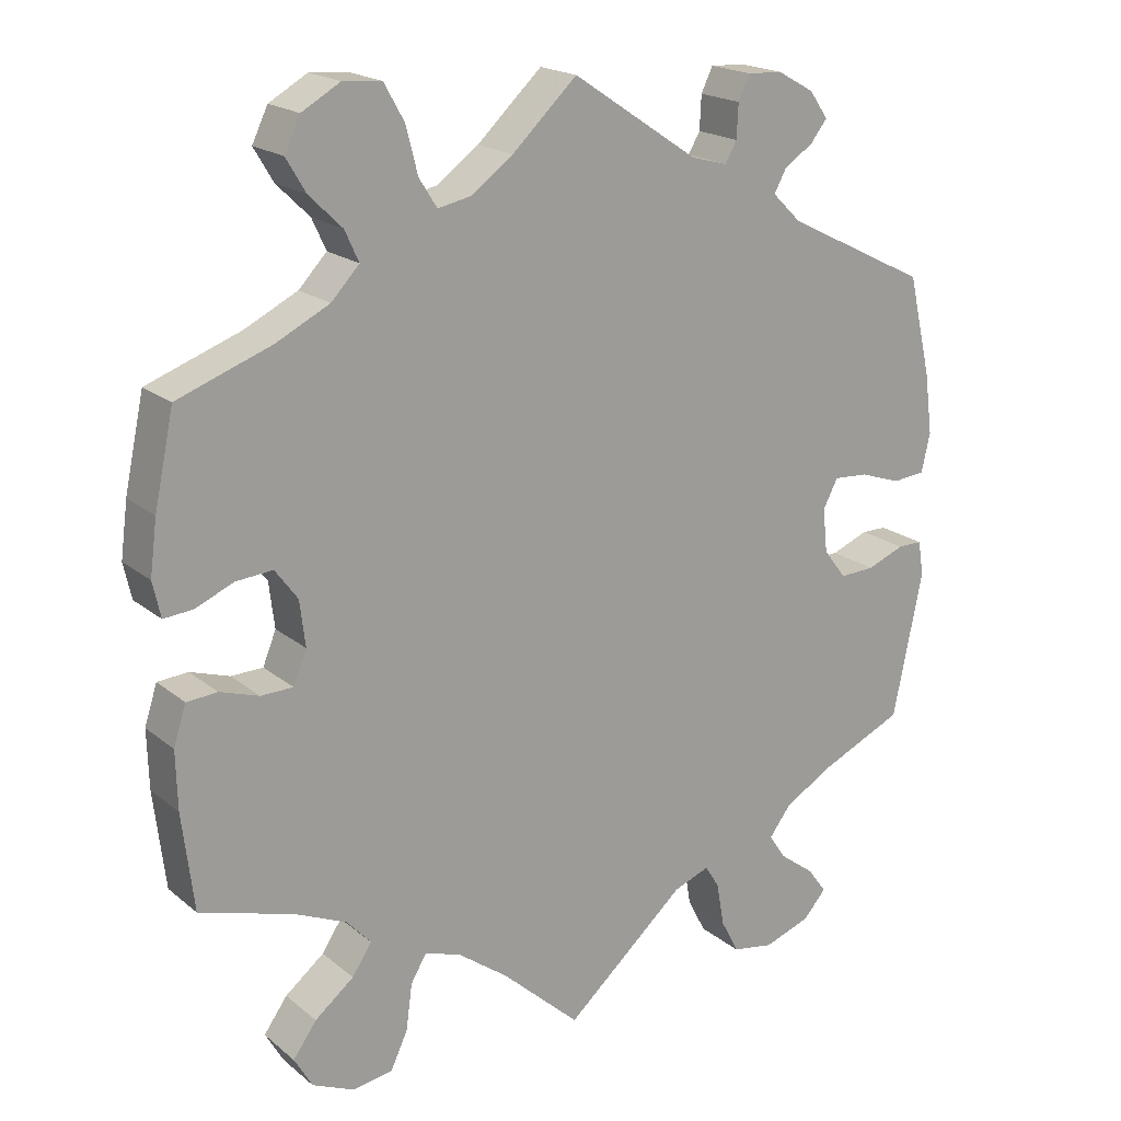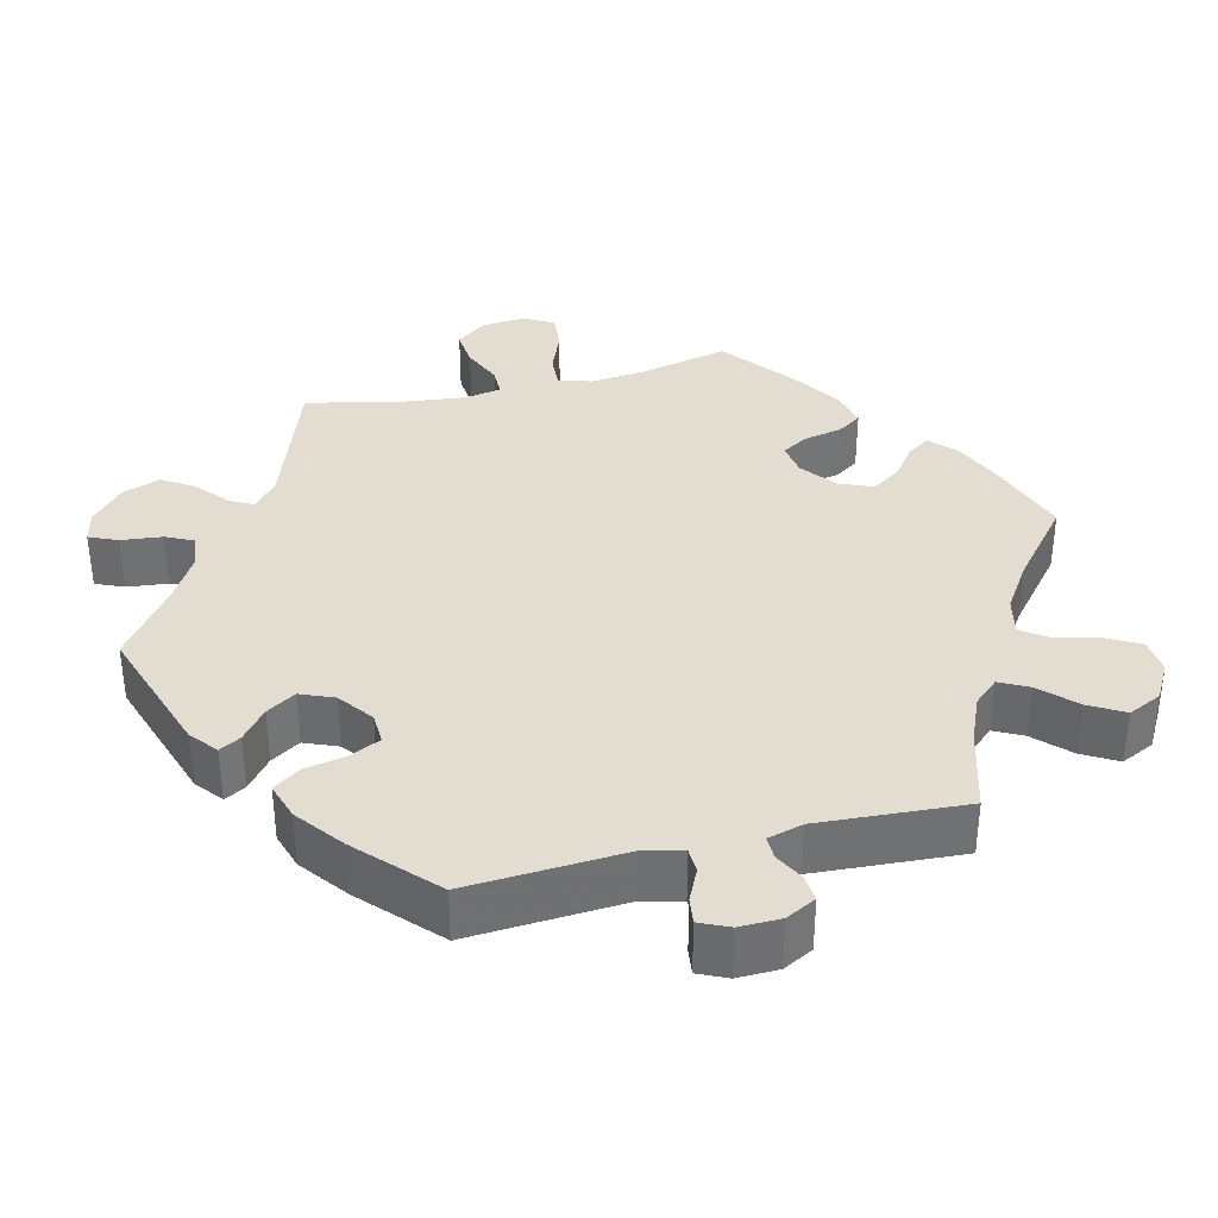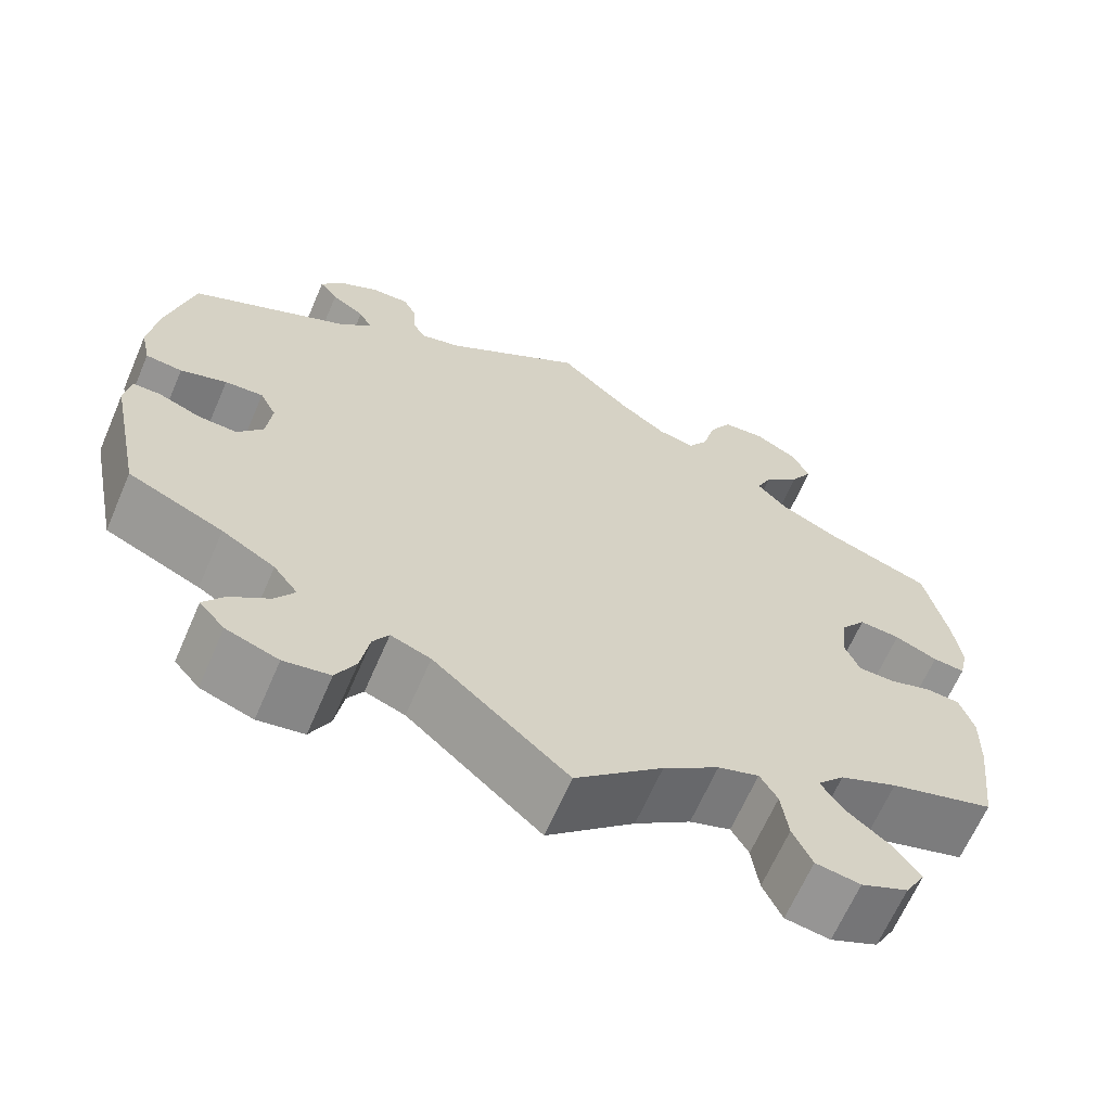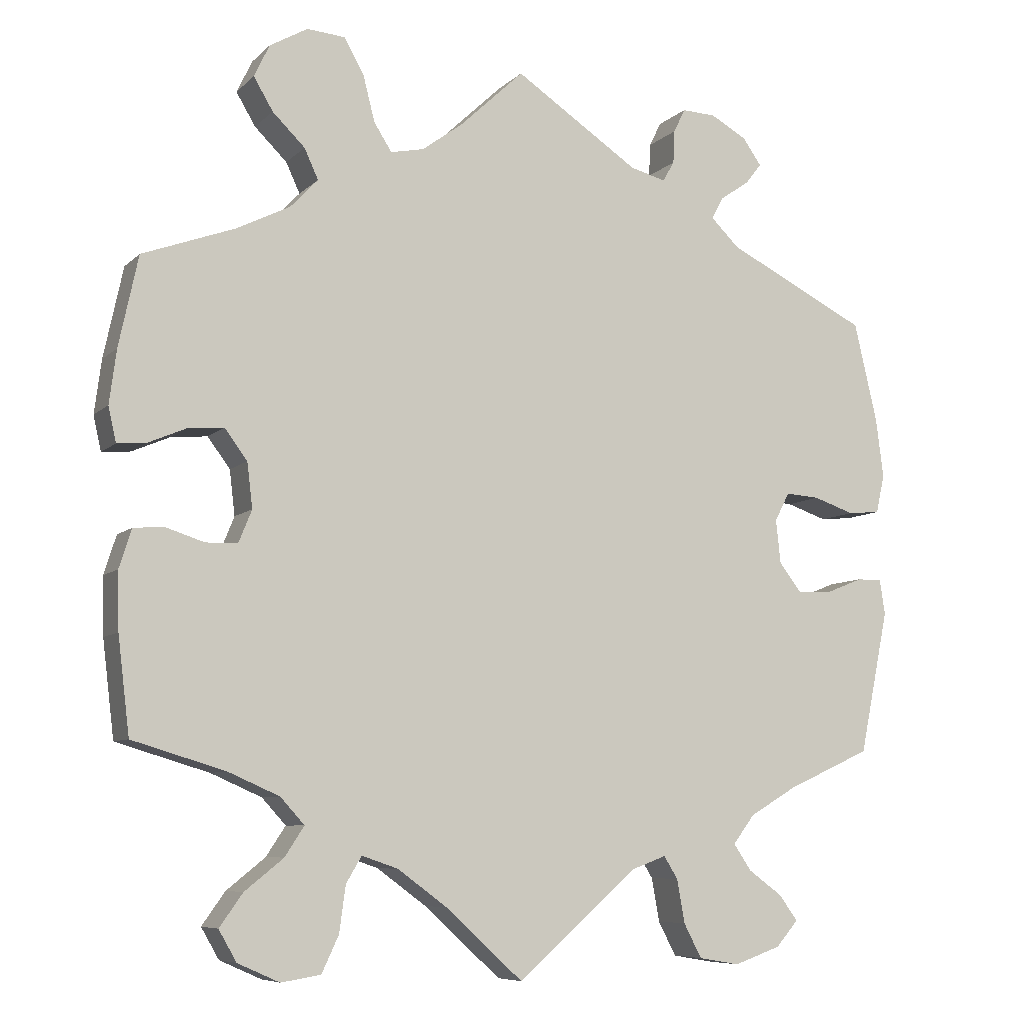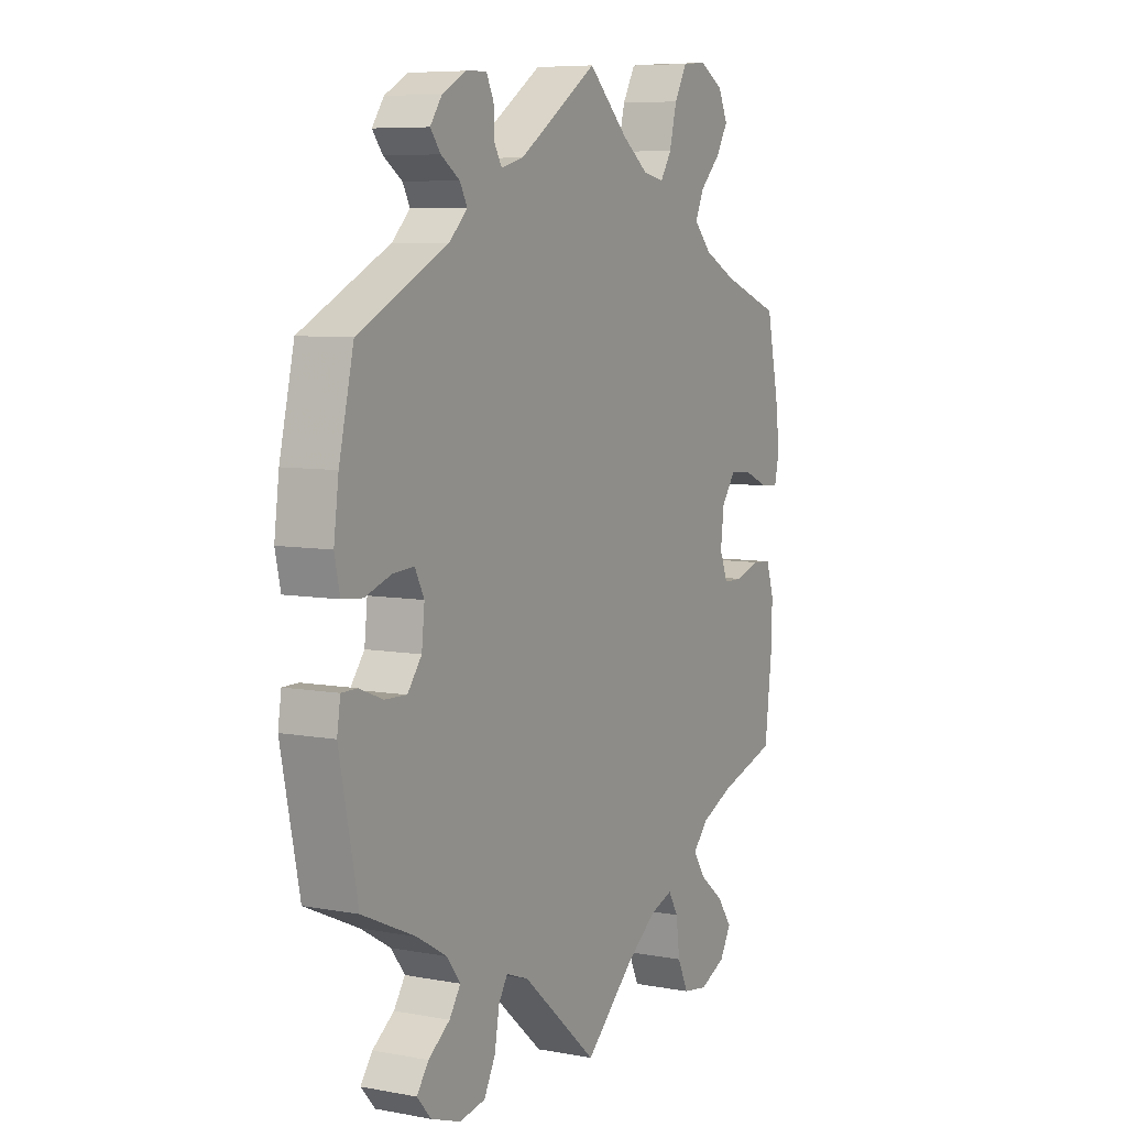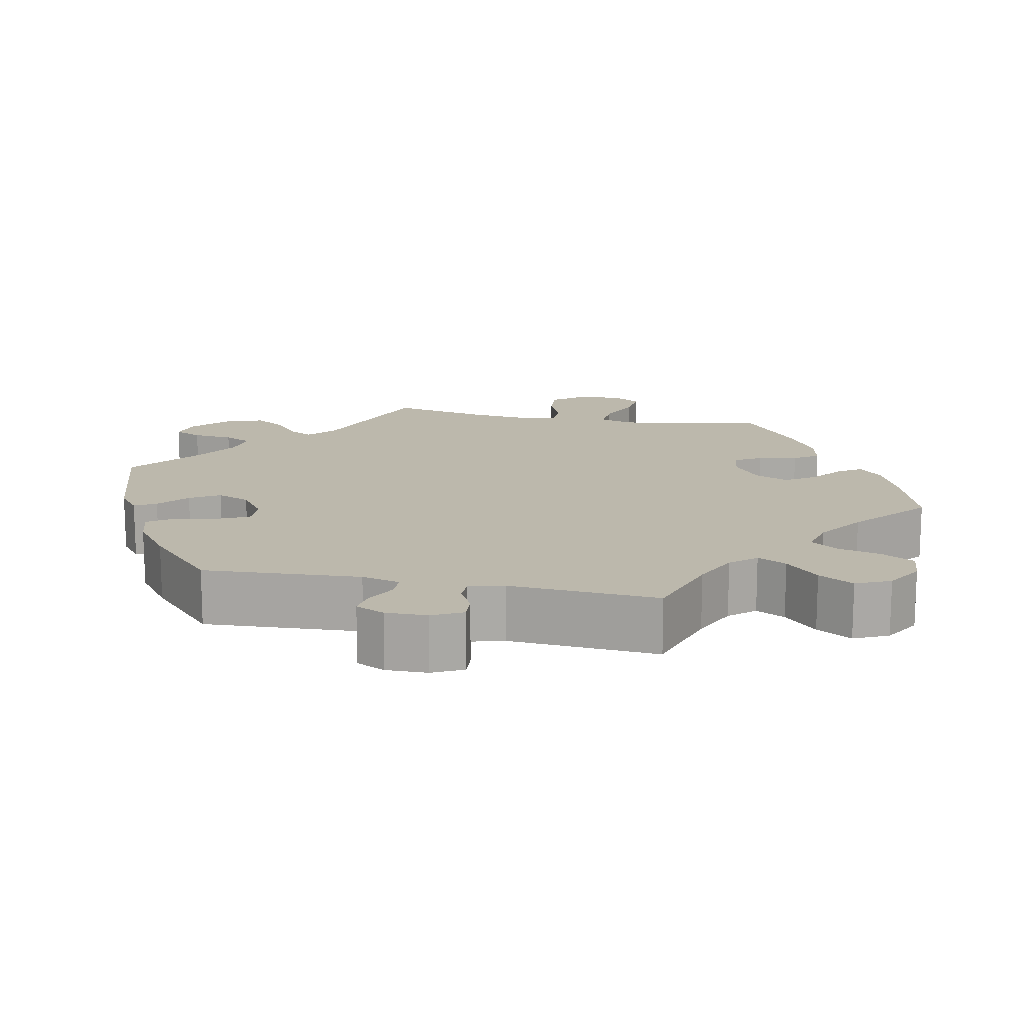
<metadata>
{"format":"obj","ext":"obj","renderer":"f3d","projection":"perspective","resolution":1024,"background":"white","views":[{"elev":19.2,"azim":145.8,"up":"+Z"},{"elev":35.3,"azim":-43.9,"up":"+Y"},{"elev":-65.5,"azim":-23.4,"up":"+Z"},{"elev":-7.6,"azim":155.9,"up":"+Z"},{"elev":7.1,"azim":-61.7,"up":"+Z"},{"elev":14.6,"azim":-18.1,"up":"+Y"}]}
</metadata>
<code>
v 0.525 0.07 0.172
v 0.534 0.07 0.103
v 0.524 0.07 0.058
v 0.487 0.07 0.061
v 0.438 0.07 0.082
v 0.391 0.07 0.086
v 0.362 0.07 0.047
v 0.355 0.07 -0.011
v 0.372 0.07 -0.053
v 0.413 0.07 -0.054
v 0.463 0.07 -0.038
v 0.502 0.07 -0.041
v 0.518 0.07 -0.091
v 0.516 0.07 -0.165
v 0.501 0.07 -0.289
v 0.381 0.07 -0.325
v 0.315 0.07 -0.354
v 0.284 0.07 -0.388
v 0.309 0.07 -0.426
v 0.359 0.07 -0.466
v 0.389 0.07 -0.508
v 0.366 0.07 -0.548
v 0.312 0.07 -0.572
v 0.261 0.07 -0.564
v 0.239 0.07 -0.517
v 0.231 0.07 -0.458
v 0.211 0.07 -0.424
v 0.164 0.07 -0.44
v 0.1 0.07 -0.487
v 0 0.07 -0.578
v -0.154 0.07 -0.443
v -0.2 0.07 -0.426
v -0.218 0.07 -0.455
v -0.228 0.07 -0.511
v -0.251 0.07 -0.555
v -0.304 0.07 -0.564
v -0.364 0.07 -0.543
v -0.393 0.07 -0.51
v -0.369 0.07 -0.477
v -0.325 0.07 -0.445
v -0.302 0.07 -0.411
v -0.33 0.07 -0.374
v -0.391 0.07 -0.338
v -0.5 0.07 -0.289
v -0.538 0.07 -0.104
v -0.531 0.07 -0.059
v -0.499 0.07 -0.059
v -0.451 0.07 -0.078
v -0.406 0.07 -0.08
v -0.377 0.07 -0.042
v -0.371 0.07 0.014
v -0.39 0.07 0.051
v -0.434 0.07 0.048
v -0.487 0.07 0.03
v -0.529 0.07 0.034
v -0.54 0.07 0.084
v -0.53 0.07 0.161
v -0.5 0.07 0.289
v -0.317 0.07 0.38
v -0.28 0.07 0.416
v -0.295 0.07 0.444
v -0.333 0.07 0.47
v -0.354 0.07 0.497
v -0.33 0.07 0.531
v -0.283 0.07 0.557
v -0.239 0.07 0.559
v -0.224 0.07 0.528
v -0.222 0.07 0.485
v -0.207 0.07 0.459
v -0.161 0.07 0.471
v 0 0.07 0.578
v 0.083 0.07 0.5
v 0.136 0.07 0.461
v 0.179 0.07 0.452
v 0.202 0.07 0.488
v 0.217 0.07 0.547
v 0.243 0.07 0.593
v 0.292 0.07 0.597
v 0.341 0.07 0.569
v 0.361 0.07 0.527
v 0.336 0.07 0.485
v 0.294 0.07 0.444
v 0.276 0.07 0.405
v 0.312 0.07 0.367
v 0.38 0.07 0.333
v 0.5 0.07 0.289
v 0.525 0 0.172
v 0.534 0 0.103
v 0.524 0 0.058
v 0.487 0 0.061
v 0.438 0 0.082
v 0.391 0 0.086
v 0.362 0 0.047
v 0.355 0 -0.011
v 0.372 0 -0.053
v 0.413 0 -0.054
v 0.463 0 -0.038
v 0.502 0 -0.041
v 0.518 0 -0.091
v 0.516 0 -0.165
v 0.501 0 -0.289
v 0.381 0 -0.325
v 0.315 0 -0.354
v 0.284 0 -0.388
v 0.309 0 -0.426
v 0.359 0 -0.466
v 0.389 0 -0.508
v 0.366 0 -0.548
v 0.312 0 -0.572
v 0.261 0 -0.564
v 0.239 0 -0.517
v 0.231 0 -0.458
v 0.211 0 -0.424
v 0.164 0 -0.44
v 0.1 0 -0.487
v 0 0 -0.578
v -0.154 0 -0.443
v -0.2 0 -0.426
v -0.218 0 -0.455
v -0.228 0 -0.511
v -0.251 0 -0.555
v -0.304 0 -0.564
v -0.364 0 -0.543
v -0.393 0 -0.51
v -0.369 0 -0.477
v -0.325 0 -0.445
v -0.302 0 -0.411
v -0.33 0 -0.374
v -0.391 0 -0.338
v -0.5 0 -0.289
v -0.538 0 -0.104
v -0.531 0 -0.059
v -0.499 0 -0.059
v -0.451 0 -0.078
v -0.406 0 -0.08
v -0.377 0 -0.042
v -0.371 0 0.014
v -0.39 0 0.051
v -0.434 0 0.048
v -0.487 0 0.03
v -0.529 0 0.034
v -0.54 0 0.084
v -0.53 0 0.161
v -0.5 0 0.289
v -0.317 0 0.38
v -0.28 0 0.416
v -0.295 0 0.444
v -0.333 0 0.47
v -0.354 0 0.497
v -0.33 0 0.531
v -0.283 0 0.557
v -0.239 0 0.559
v -0.224 0 0.528
v -0.222 0 0.485
v -0.207 0 0.459
v -0.161 0 0.471
v 0 0 0.578
v 0.083 0 0.5
v 0.136 0 0.461
v 0.179 0 0.452
v 0.202 0 0.488
v 0.217 0 0.547
v 0.243 0 0.593
v 0.292 0 0.597
v 0.341 0 0.569
v 0.361 0 0.527
v 0.336 0 0.485
v 0.294 0 0.444
v 0.276 0 0.405
v 0.312 0 0.367
v 0.38 0 0.333
v 0.5 0 0.289
f 85 86 1 2
f 84 85 2 3
f 83 84 3 4
f 79 80 81 82
f 79 82 83
f 78 79 83
f 75 76 77 78
f 74 75 78 83
f 73 74 83 4
f 70 71 72
f 69 70 72 73
f 65 66 67 68
f 65 68 69
f 64 65 69
f 61 62 63 64
f 60 61 64 69
f 59 60 69 73
f 53 54 55 56
f 52 53 56 57
f 45 46 47 48
f 43 44 45 48
f 42 43 48 49
f 41 42 49 50
f 37 38 39 40
f 37 40 41
f 36 37 41
f 33 34 35 36
f 32 33 36 41
f 29 30 31
f 28 29 31 32
f 27 28 32 41
f 23 24 25 26
f 23 26 27
f 22 23 27
f 19 20 21 22
f 18 19 22 27
f 17 18 27 41
f 13 14 15 16
f 10 11 12 13
f 9 10 13 16
f 8 9 16 17
f 73 4 5
f 73 5 6
f 59 73 6 7
f 52 57 58 59
f 51 52 59 7
f 50 51 7 8
f 8 17 41 50
f 88 87 172 171
f 89 88 171 170
f 90 89 170 169
f 168 167 166 165
f 169 168 165
f 169 165 164
f 164 163 162 161
f 169 164 161 160
f 90 169 160 159
f 158 157 156
f 159 158 156 155
f 154 153 152 151
f 155 154 151
f 155 151 150
f 150 149 148 147
f 155 150 147 146
f 159 155 146 145
f 142 141 140 139
f 143 142 139 138
f 134 133 132 131
f 134 131 130 129
f 135 134 129 128
f 136 135 128 127
f 126 125 124 123
f 127 126 123
f 127 123 122
f 122 121 120 119
f 127 122 119 118
f 117 116 115
f 118 117 115 114
f 127 118 114 113
f 112 111 110 109
f 113 112 109
f 113 109 108
f 108 107 106 105
f 113 108 105 104
f 127 113 104 103
f 102 101 100 99
f 99 98 97 96
f 102 99 96 95
f 103 102 95 94
f 91 90 159
f 92 91 159
f 93 92 159 145
f 145 144 143 138
f 93 145 138 137
f 94 93 137 136
f 136 127 103 94
f 1 87 88 2
f 2 88 89 3
f 3 89 90 4
f 4 90 91 5
f 5 91 92 6
f 6 92 93 7
f 7 93 94 8
f 8 94 95 9
f 9 95 96 10
f 10 96 97 11
f 11 97 98 12
f 12 98 99 13
f 13 99 100 14
f 14 100 101 15
f 15 101 102 16
f 16 102 103 17
f 17 103 104 18
f 18 104 105 19
f 19 105 106 20
f 20 106 107 21
f 21 107 108 22
f 22 108 109 23
f 23 109 110 24
f 24 110 111 25
f 25 111 112 26
f 26 112 113 27
f 27 113 114 28
f 28 114 115 29
f 29 115 116 30
f 30 116 117 31
f 31 117 118 32
f 32 118 119 33
f 33 119 120 34
f 34 120 121 35
f 35 121 122 36
f 36 122 123 37
f 37 123 124 38
f 38 124 125 39
f 39 125 126 40
f 40 126 127 41
f 41 127 128 42
f 42 128 129 43
f 43 129 130 44
f 44 130 131 45
f 45 131 132 46
f 46 132 133 47
f 47 133 134 48
f 48 134 135 49
f 49 135 136 50
f 50 136 137 51
f 51 137 138 52
f 52 138 139 53
f 53 139 140 54
f 54 140 141 55
f 55 141 142 56
f 56 142 143 57
f 57 143 144 58
f 58 144 145 59
f 59 145 146 60
f 60 146 147 61
f 61 147 148 62
f 62 148 149 63
f 63 149 150 64
f 64 150 151 65
f 65 151 152 66
f 66 152 153 67
f 67 153 154 68
f 68 154 155 69
f 69 155 156 70
f 70 156 157 71
f 71 157 158 72
f 72 158 159 73
f 73 159 160 74
f 74 160 161 75
f 75 161 162 76
f 76 162 163 77
f 77 163 164 78
f 78 164 165 79
f 79 165 166 80
f 80 166 167 81
f 81 167 168 82
f 82 168 169 83
f 83 169 170 84
f 84 170 171 85
f 85 171 172 86
f 86 172 87 1

</code>
